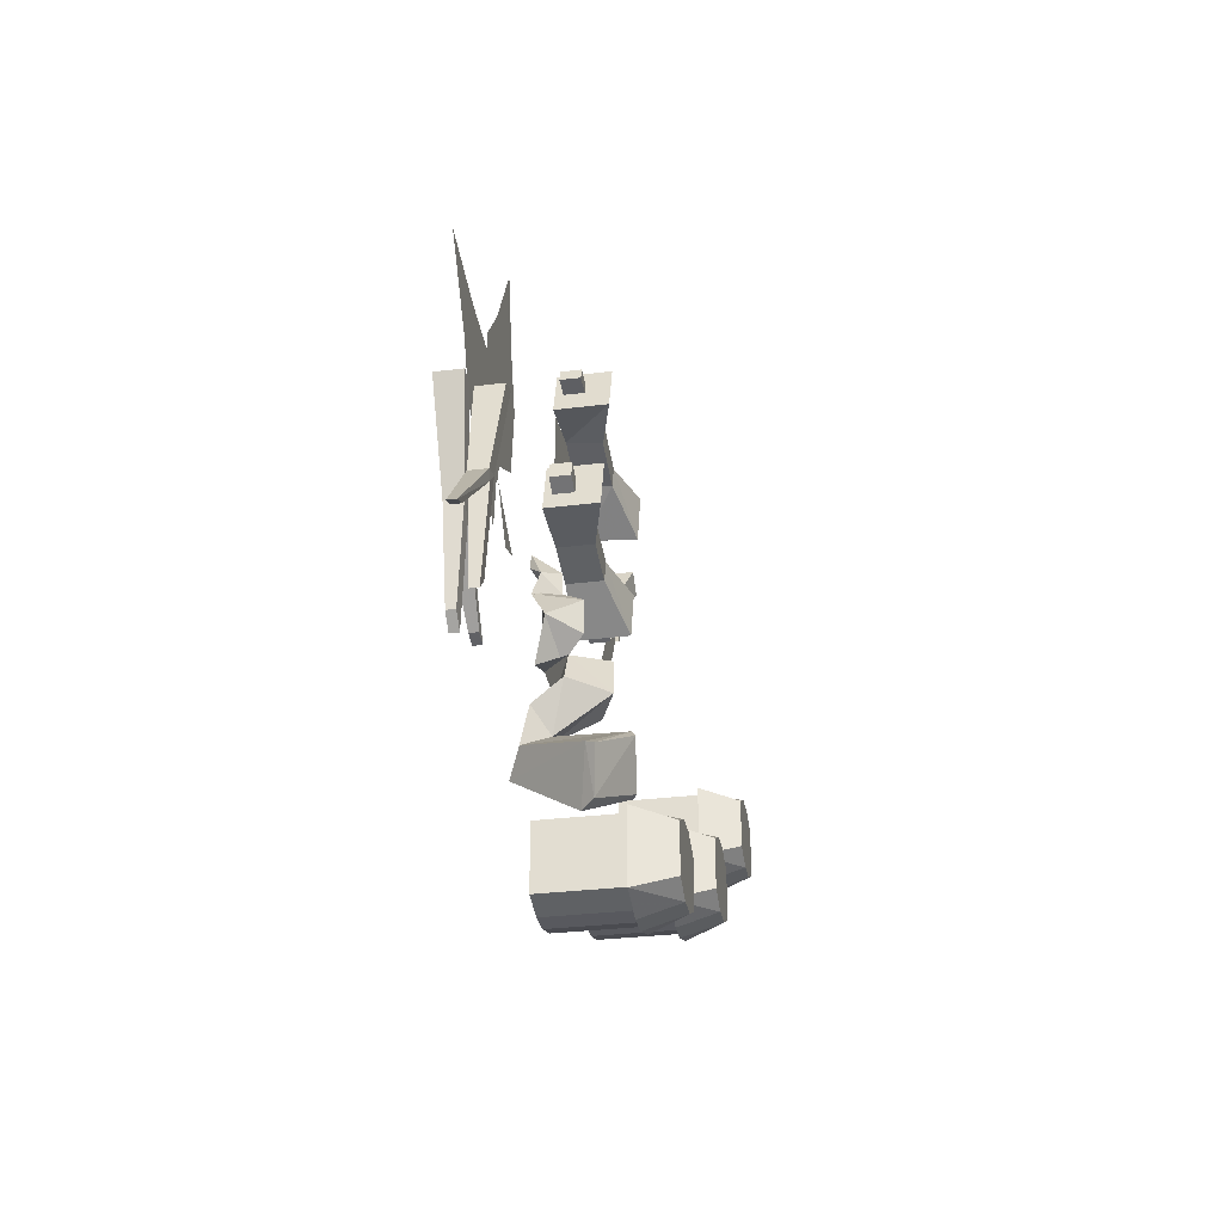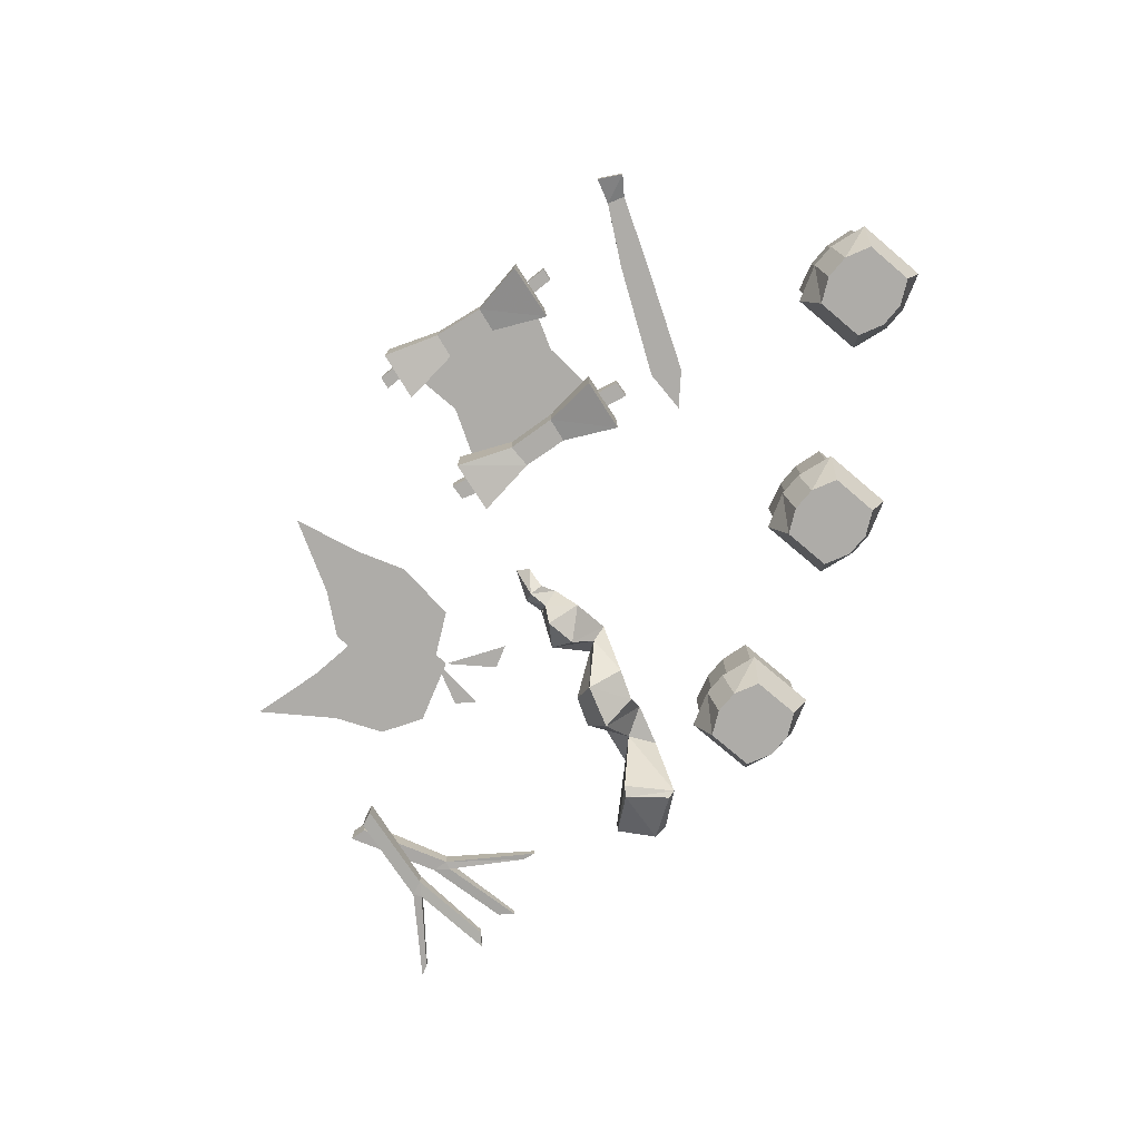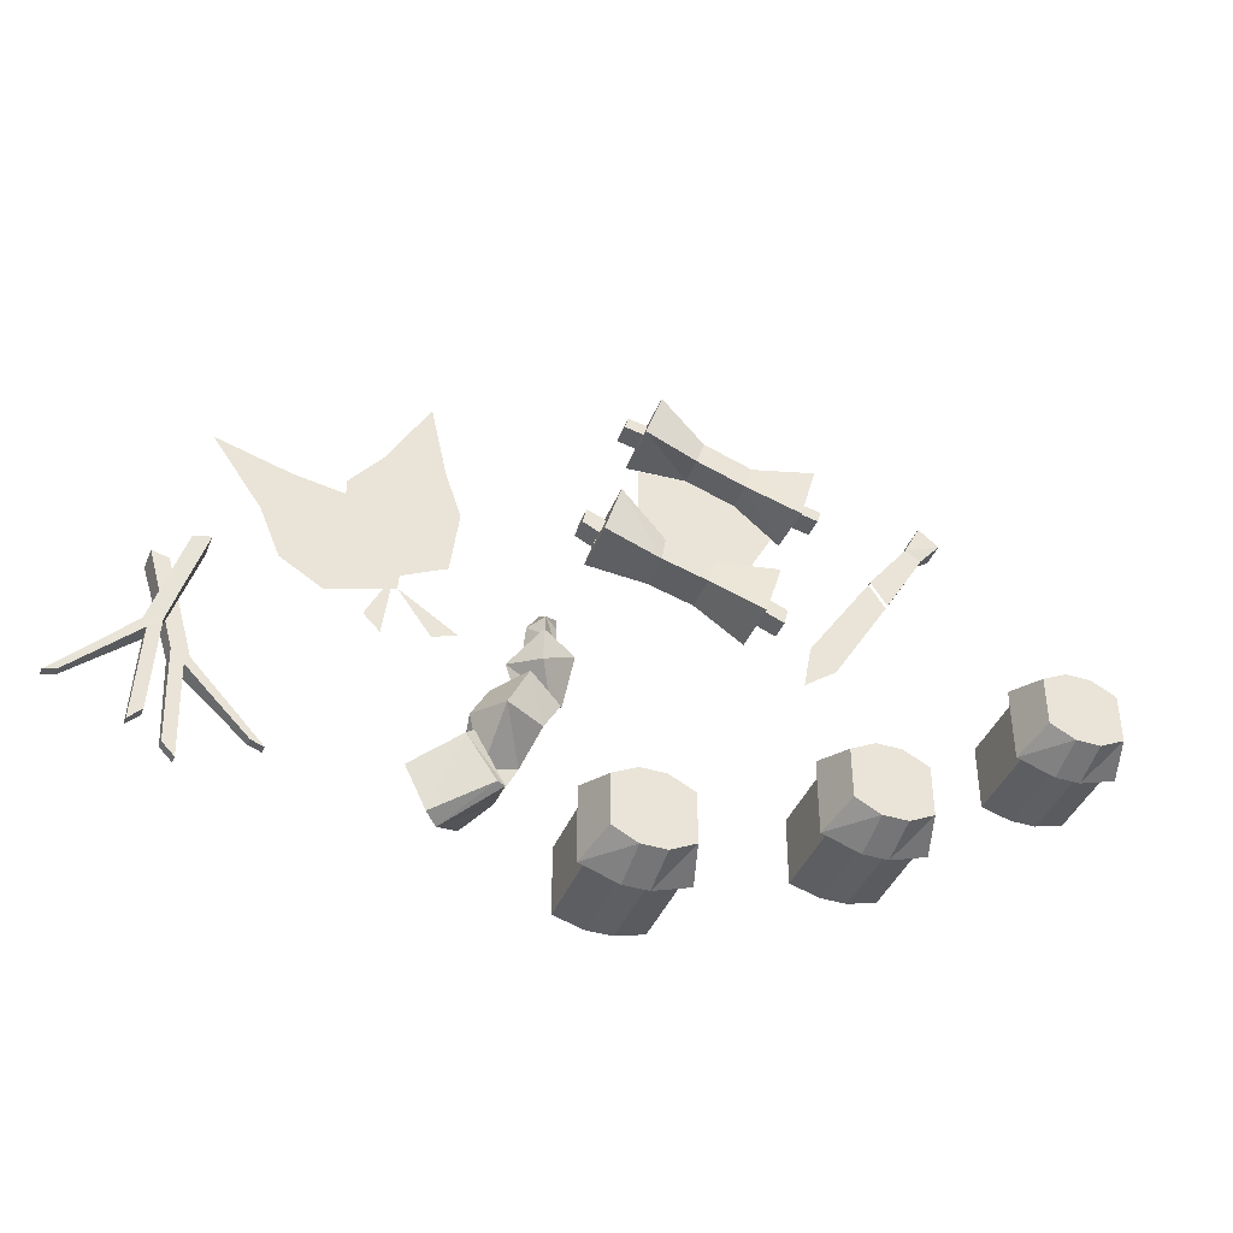
<metadata>
{"format":"obj","ext":"obj","renderer":"f3d","projection":"perspective","resolution":1024,"background":"white","views":[{"elev":-30.3,"azim":-79.7,"up":"+Z"},{"elev":-76.8,"azim":49.8,"up":"+Y"},{"elev":-40.5,"azim":-20.8,"up":"+Z"}]}
</metadata>
<code>
v -0.2422 -0.9375 -0.2188
v -0.2969 -1.07 -0.25
v -0.2422 -1.062 -0.3359
v -0.2188 -0.9297 -0.2734
v -0.1797 -0.9297 -0.1953
v -0.2344 -1.031 -0.1484
v -0.2734 -0.9609 -0.1328
v -0.2656 -0.9062 -0.1719
v -0.2969 -0.8984 -0.2578
v -0.3828 -1.016 -0.3047
v -0.3906 -1.031 -0.3125
v -0.3125 -1.078 -0.2656
v -0.2578 -1.07 -0.3359
v -0.3281 -1 -0.3906
v -0.2578 -0.875 -0.2969
v -0.2109 -0.8906 -0.1797
v -0.1641 -1 -0.1562
v -0.1953 -1.023 -0.07031
v -0.2422 -0.9609 -0.07812
v -0.1953 -0.9297 -0.125
v -0.3516 -1.023 -0.3828
v -0.1328 -0.9922 -0.1016
v -0.1016 -0.9062 -0.03125
v -0.1328 -0.9297 -0.03125
v -0.125 -0.8984 -0.03906
v -0.1641 -0.8906 -0.04688
v -0.1406 -0.8984 0.03125
v -0.09375 -0.9453 0.04688
v -0.1406 -0.9297 0.09375
v -0.1562 -0.9688 0.07031
v -0.1094 -0.8984 0.09375
v -0.1406 -0.9297 0.1328
v -0.1641 -0.8984 0.125
v -0.1641 -0.8828 0.08594
v -0.2031 -0.9141 0.02344
v -0.1562 -0.9688 0.007812
v -0.1328 -0.8906 0.125
v -0.1406 -0.875 0.1484
v -0.1172 -0.9141 0.125
v -0.1094 -0.8906 0.1641
v -0.1328 -0.875 0.1797
v 0.5938 -0.8906 0.5078
v 0.625 -0.875 0.5391
v 0.625 -0.9219 0.5391
v 0.5938 -0.9062 0.5078
v 0.5156 -0.8906 0.375
v 0.5156 -0.9062 0.375
v 0.4844 -0.9062 0.4219
v 0.5625 -0.9062 0.5234
v 0.4844 -0.8906 0.4219
v 0.5625 -0.8906 0.5234
v 0.5859 -0.875 0.5703
v 0.5859 -0.9219 0.5703
v 0.5156 -0.8984 0.375
v 0.4844 -0.8984 0.4219
v 0.3594 -0.8984 0.2344
v 0.4062 -0.8984 0.1953
v 0.3438 -0.8984 0.1484
v 0.2266 -0.9453 0.5391
v 0.2344 -0.875 0.5547
v 0.3203 -0.875 0.4844
v 0.3203 -0.9766 0.4766
v 0.2422 -0.9453 0.5859
v 0.1484 -0.9453 0.6172
v 0.1328 -0.9453 0.5703
v 0.1406 -0.875 0.5859
v 0.04688 -0.875 0.5781
v 0.3125 -0.875 0.5078
v 0.2656 -0.875 0.4219
v 0.04688 -0.875 0.4922
v 0.2578 -0.875 0.3125
v -0.007812 -0.875 0.3984
v 0.07031 -0.875 0.3438
v 0.1562 -0.875 0.3203
v 0.2422 -0.875 0.5859
v 0.3516 -0.9766 0.5859
v 0.3516 -0.875 0.5859
v 0.02344 -0.9766 0.5781
v 0.02344 -0.875 0.5781
v 0.05469 -0.9766 0.6719
v 0.05469 -0.875 0.6719
v 0.1484 -0.875 0.6172
v 0.1484 -0.9453 0.2891
v 0.1484 -0.875 0.2891
v 0.2422 -0.875 0.2266
v 0.2422 -0.9766 0.2266
v 0.1641 -0.9453 0.3359
v 0.07031 -0.9453 0.3594
v 0.0625 -0.9453 0.3125
v 0.0625 -0.875 0.3125
v 0.1641 -0.875 0.3359
v 0.2734 -0.9766 0.3281
v 0.2734 -0.875 0.3281
v -0.05469 -0.9766 0.3203
v -0.05469 -0.875 0.3203
v -0.02344 -0.9766 0.4219
v -0.02344 -0.875 0.4219
v 0.07031 -0.875 0.3594
v 0.03906 -0.9297 0.6172
v 0.04688 -0.9297 0.6406
v 0.007812 -0.9297 0.6484
v 0 -0.9297 0.625
v 0.03906 -0.8906 0.6172
v 0 -0.8906 0.625
v 0.04688 -0.8906 0.6406
v 0.007812 -0.8906 0.6484
v -0.04688 -0.9297 0.3516
v -0.03125 -0.9297 0.3828
v -0.07031 -0.9297 0.3984
v -0.07812 -0.9297 0.3672
v -0.04688 -0.8906 0.3516
v -0.07812 -0.8906 0.3672
v -0.03125 -0.8906 0.3828
v -0.07031 -0.8906 0.3984
v 0.2969 -0.9297 0.25
v 0.3047 -0.9297 0.2812
v 0.2656 -0.9297 0.2969
v 0.2578 -0.9297 0.2656
v 0.2969 -0.8906 0.25
v 0.3047 -0.8906 0.2812
v 0.2656 -0.8906 0.2969
v 0.2578 -0.8906 0.2656
v 0.375 -0.9297 0.5156
v 0.3828 -0.9297 0.5391
v 0.3438 -0.9297 0.5469
v 0.3359 -0.9297 0.5234
v 0.375 -0.8906 0.5156
v 0.3828 -0.8906 0.5391
v 0.3438 -0.8906 0.5469
v 0.3359 -0.8906 0.5234
v -0.2969 -0.875 0.2344
v -0.2812 -0.875 0.3594
v -0.3125 -0.875 0.4531
v -0.3438 -0.875 0.5938
v -0.4219 -0.875 0.4531
v -0.4844 -0.875 0.375
v -0.4844 -0.875 0.2812
v -0.3906 -0.875 0.1875
v -0.4375 -0.875 0.09375
v -0.4062 -0.875 0.0625
v -0.375 -0.875 0.2188
v -0.3438 -0.875 0.5312
v -0.3594 -0.875 0.5312
v -0.3906 -0.875 0.2188
v -0.2969 -0.875 0.2812
v -0.3594 -0.875 0.2656
v -0.3594 -0.875 0.25
v -0.4062 -0.875 0.2344
v -0.4062 -0.875 0.25
v -0.4688 -0.875 0.2969
v -0.2891 -0.875 0.3516
v -0.3516 -0.875 0.3203
v -0.3516 -0.875 0.3047
v -0.3984 -0.875 0.2812
v -0.3984 -0.875 0.3047
v -0.4688 -0.875 0.3672
v -0.3906 -0.875 0.3438
v -0.3828 -0.875 0.3672
v -0.4219 -0.875 0.4141
v -0.3125 -0.875 0.4141
v -0.3516 -0.875 0.3828
v -0.3516 -0.875 0.3672
v -0.3984 -0.875 0.1953
v -0.6641 -0.875 0.3672
v -0.6719 -0.875 0.3516
v -0.4062 -0.875 0.1797
v -0.4219 -0.875 0.2891
v -0.4375 -0.875 0.2266
v -0.4219 -0.875 0.2188
v -0.4297 -0.875 0.1719
v -0.4453 -0.875 0.1797
v -0.5156 -0.875 0.1484
v -0.4766 -0.875 0.3281
v -0.4766 -0.875 0.2578
v -0.4609 -0.875 0.2578
v -0.4688 -0.875 0.2031
v -0.4844 -0.875 0.2109
v -0.5781 -0.875 0.1797
v -0.5156 -0.875 0.2344
v -0.5312 -0.875 0.2578
v -0.5938 -0.875 0.2422
v -0.5391 -0.875 0.3438
v -0.5312 -0.875 0.2891
v -0.5234 -0.875 0.2812
v -0.375 -0.875 0.2656
v -0.4766 -0.875 0.3438
v -0.5781 -0.875 0.3594
v -0.7188 -0.875 0.3984
v -0.625 -0.875 0.2656
v -0.5859 -0.875 0.1719
v -0.5078 -0.875 0.125
v -0.3828 -0.875 0.1641
v -0.3203 -0.875 0.07812
v -0.2734 -0.875 0.09375
v 0.6797 -0.875 0.1172
v 0.6797 -0.875 -0.007812
v 0.6797 -1.039 -0.007812
v 0.6797 -1.039 0.1172
v 0.7344 -0.875 0.1328
v 0.7344 -1.039 0.1328
v 0.7812 -0.875 0.1328
v 0.7812 -1.039 0.1328
v 0.8359 -0.875 0.1172
v 0.8359 -1.039 0.1172
v 0.8359 -0.875 -0.007812
v 0.8359 -1.039 -0.007812
v 0.7812 -0.875 -0.02344
v 0.7812 -1.039 -0.02344
v 0.7344 -0.875 -0.02344
v 0.7344 -1.039 -0.02344
v 0.6641 -1.031 0.125
v 0.6641 -1.031 -0.01562
v 0.6875 -1.109 0.007812
v 0.6875 -1.109 0.1016
v 0.7344 -1.031 0.1484
v 0.7344 -1.109 0.125
v 0.7812 -1.031 0.1484
v 0.7812 -1.109 0.125
v 0.8516 -1.031 0.125
v 0.8281 -1.109 0.1016
v 0.8516 -1.031 -0.01562
v 0.8281 -1.109 0.007812
v 0.7812 -1.031 -0.03906
v 0.7812 -1.109 -0.01562
v 0.7344 -1.031 -0.03906
v 0.7344 -1.109 -0.01562
v 0.7734 -1.109 0.07812
v 0.7734 -1.109 0.0625
v 0.7891 -1.109 0.0625
v 0.7891 -1.109 0.07812
v 0.75 -1.109 0.07812
v 0.75 -1.109 0.0625
v 0.7656 -1.109 0.0625
v 0.7656 -1.109 0.07812
v 0.7266 -1.109 0.07812
v 0.7266 -1.109 0.0625
v 0.7422 -1.109 0.0625
v 0.7422 -1.109 0.07812
v 0.7734 -1.109 0.04688
v 0.7734 -1.109 0.03125
v 0.7891 -1.109 0.03125
v 0.7891 -1.109 0.04688
v 0.75 -1.109 0.04688
v 0.75 -1.109 0.03125
v 0.7656 -1.109 0.03125
v 0.7656 -1.109 0.04688
v 0.7266 -1.109 0.04688
v 0.7266 -1.109 0.03125
v 0.7422 -1.109 0.03125
v 0.7422 -1.109 0.04688
v 0.3047 -0.875 -0.1328
v 0.3047 -0.875 -0.2578
v 0.3047 -1.039 -0.2578
v 0.3047 -1.039 -0.1328
v 0.3594 -0.875 -0.1172
v 0.3594 -1.039 -0.1172
v 0.4062 -0.875 -0.1172
v 0.4062 -1.039 -0.1172
v 0.4609 -0.875 -0.1328
v 0.4609 -1.039 -0.1328
v 0.4609 -0.875 -0.2578
v 0.4609 -1.039 -0.2578
v 0.4062 -0.875 -0.2734
v 0.4062 -1.039 -0.2734
v 0.3594 -0.875 -0.2734
v 0.3594 -1.039 -0.2734
v 0.2891 -1.031 -0.125
v 0.2891 -1.031 -0.2656
v 0.3125 -1.109 -0.2422
v 0.3125 -1.109 -0.1484
v 0.3594 -1.031 -0.1016
v 0.3594 -1.109 -0.125
v 0.4062 -1.031 -0.1016
v 0.4062 -1.109 -0.125
v 0.4766 -1.031 -0.125
v 0.4531 -1.109 -0.1484
v 0.4766 -1.031 -0.2656
v 0.4531 -1.109 -0.2422
v 0.4062 -1.031 -0.2891
v 0.4062 -1.109 -0.2656
v 0.3594 -1.031 -0.2891
v 0.3594 -1.109 -0.2656
v 0.3984 -1.109 -0.1719
v 0.3984 -1.109 -0.1875
v 0.4141 -1.109 -0.1875
v 0.4141 -1.109 -0.1719
v 0.375 -1.109 -0.1719
v 0.375 -1.109 -0.1875
v 0.3906 -1.109 -0.1875
v 0.3906 -1.109 -0.1719
v 0.3516 -1.109 -0.1719
v 0.3516 -1.109 -0.1875
v 0.3672 -1.109 -0.1875
v 0.3672 -1.109 -0.1719
v 0.3984 -1.109 -0.2031
v 0.3984 -1.109 -0.2188
v 0.4141 -1.109 -0.2188
v 0.4141 -1.109 -0.2031
v 0.375 -1.109 -0.2031
v 0.375 -1.109 -0.2188
v 0.3906 -1.109 -0.2188
v 0.3906 -1.109 -0.2031
v 0.3516 -1.109 -0.2031
v 0.3516 -1.109 -0.2188
v 0.3672 -1.109 -0.2188
v 0.3672 -1.109 -0.2031
v -0.1016 -0.875 -0.2891
v -0.1016 -0.875 -0.4141
v -0.1016 -1.039 -0.4141
v -0.1016 -1.039 -0.2891
v -0.04688 -0.875 -0.2734
v -0.04688 -1.039 -0.2734
v 0 -0.875 -0.2734
v 0 -1.039 -0.2734
v 0.05469 -0.875 -0.2891
v 0.05469 -1.039 -0.2891
v 0.05469 -0.875 -0.4141
v 0.05469 -1.039 -0.4141
v 0 -0.875 -0.4297
v 0 -1.039 -0.4297
v -0.04688 -0.875 -0.4297
v -0.04688 -1.039 -0.4297
v -0.1172 -1.031 -0.2812
v -0.1172 -1.031 -0.4219
v -0.09375 -1.109 -0.3984
v -0.09375 -1.109 -0.3047
v -0.04688 -1.031 -0.2578
v -0.04688 -1.109 -0.2812
v 0 -1.031 -0.2578
v 0 -1.109 -0.2812
v 0.07031 -1.031 -0.2812
v 0.04688 -1.109 -0.3047
v 0.07031 -1.031 -0.4219
v 0.04688 -1.109 -0.3984
v 0 -1.031 -0.4453
v 0 -1.109 -0.4219
v -0.04688 -1.031 -0.4453
v -0.04688 -1.109 -0.4219
v -0.007812 -1.109 -0.3281
v -0.007812 -1.109 -0.3438
v 0.007812 -1.109 -0.3438
v 0.007812 -1.109 -0.3281
v -0.03125 -1.109 -0.3281
v -0.03125 -1.109 -0.3438
v -0.01562 -1.109 -0.3438
v -0.01562 -1.109 -0.3281
v -0.05469 -1.109 -0.3281
v -0.05469 -1.109 -0.3438
v -0.03906 -1.109 -0.3438
v -0.03906 -1.109 -0.3281
v -0.007812 -1.109 -0.3594
v -0.007812 -1.109 -0.375
v 0.007812 -1.109 -0.375
v 0.007812 -1.109 -0.3594
v -0.03125 -1.109 -0.3594
v -0.03125 -1.109 -0.375
v -0.01562 -1.109 -0.375
v -0.01562 -1.109 -0.3594
v -0.05469 -1.109 -0.3594
v -0.05469 -1.109 -0.375
v -0.03906 -1.109 -0.375
v -0.03906 -1.109 -0.3594
v -0.7109 -0.9141 -0.1094
v -0.7109 -0.8828 -0.1094
v -0.7656 -0.875 0.07031
v -0.7656 -0.9219 0.07031
v -0.7422 -0.9141 -0.1016
v -0.7188 -0.9141 -0.125
v -0.6016 -0.9062 -0.2344
v -0.5781 -0.9062 -0.2422
v -0.5781 -0.8906 -0.2422
v -0.7188 -0.8828 -0.125
v -0.6016 -0.8906 -0.2344
v -0.7109 -0.9062 -0.2969
v -0.7109 -0.8906 -0.2969
v -0.7422 -0.8828 -0.1016
v -0.7344 -0.8906 -0.2734
v -0.7969 -0.9219 0.07812
v -0.7969 -0.875 0.07812
v -0.7344 -0.9062 -0.2734
v -0.7422 -0.9688 0.08594
v -0.7422 -0.9219 0.08594
v -0.7969 -0.9297 -0.09375
v -0.7969 -0.9609 -0.09375
v -0.7109 -0.9688 0.09375
v -0.7109 -0.9219 0.09375
v -0.7656 -0.9297 -0.08594
v -0.7656 -0.9609 -0.08594
v -0.7734 -0.9531 -0.2578
v -0.7734 -0.9375 -0.2578
v -0.7891 -0.9297 -0.1094
v -0.7969 -0.9375 -0.2812
v -0.7891 -0.9609 -0.1094
v -0.9062 -0.9531 -0.2188
v -0.9062 -0.9375 -0.2188
v -0.9297 -0.9375 -0.2266
v -0.9297 -0.9531 -0.2266
v -0.7969 -0.9531 -0.2812
f 1 2 3
f 1 3 4
f 1 4 5
f 1 5 6
f 1 6 7
f 1 7 8
f 1 8 9
f 1 9 2
f 2 9 10
f 2 10 11
f 2 11 12
f 2 12 3
f 3 12 13
f 3 13 14
f 3 14 4
f 4 14 15
f 4 15 5
f 5 15 16
f 5 16 17
f 5 17 6
f 6 17 18
f 6 18 19
f 6 19 7
f 7 19 20
f 7 20 8
f 8 20 16
f 8 16 9
f 9 16 15
f 9 15 10
f 10 15 14
f 10 14 21
f 10 21 11
f 13 21 14
f 22 17 20
f 22 20 23
f 22 23 24
f 22 24 18
f 22 18 17
f 17 16 20
f 25 20 19
f 25 19 26
f 25 26 27
f 25 27 28
f 25 28 23
f 25 23 20
f 29 30 28
f 29 28 31
f 29 31 32
f 29 32 33
f 29 33 34
f 29 34 30
f 30 34 35
f 30 35 36
f 30 36 28
f 28 36 23
f 23 36 24
f 24 36 35
f 24 35 26
f 24 26 18
f 18 26 19
f 37 35 34
f 37 34 33
f 37 33 38
f 37 38 39
f 37 39 31
f 37 31 27
f 37 27 35
f 35 27 26
f 32 31 39
f 32 39 40
f 32 40 41
f 32 41 33
f 33 41 38
f 39 38 40
f 31 28 27
f 11 21 12
f 12 21 13
f 42 43 44
f 42 44 45
f 51 49 52
f 52 49 53
f 52 53 43
f 43 53 44
f 44 53 49
f 44 49 45
f 54 55 56
f 54 56 57
f 57 56 58
f 213 226 216
f 213 216 214
f 216 226 224
f 216 224 222
f 216 222 220
f 216 220 218
f 269 282 272
f 269 272 270
f 272 282 280
f 272 280 278
f 272 278 276
f 272 276 274
f 325 338 328
f 325 328 326
f 328 338 336
f 328 336 334
f 328 334 332
f 328 332 330
f 42 45 46
f 46 45 47
f 47 45 48
f 48 45 49
f 48 49 50
f 50 49 51
f 59 60 61
f 59 61 62
f 59 62 63
f 59 63 64
f 59 64 65
f 59 65 66
f 59 66 60
f 60 66 67
f 60 67 68
f 68 67 69
f 69 67 70
f 69 70 71
f 71 70 72
f 71 72 73
f 71 73 74
f 75 63 76
f 75 76 77
f 77 76 62
f 77 62 61
f 63 62 76
f 78 79 66
f 78 66 65
f 78 65 80
f 78 80 79
f 79 80 81
f 81 80 64
f 81 64 82
f 82 64 75
f 75 64 63
f 80 65 64
f 83 84 85
f 83 85 86
f 83 86 87
f 83 87 88
f 83 88 89
f 83 89 90
f 83 90 84
f 91 87 92
f 91 92 93
f 93 92 86
f 93 86 85
f 87 86 92
f 94 95 90
f 94 90 89
f 94 89 96
f 94 96 95
f 95 96 97
f 97 96 88
f 97 88 98
f 98 88 91
f 91 88 87
f 96 89 88
f 99 100 101
f 99 101 102
f 99 102 103
f 103 102 104
f 103 104 105
f 105 104 106
f 105 106 100
f 100 106 101
f 101 106 102
f 102 106 104
f 107 108 109
f 107 109 110
f 107 110 111
f 111 110 112
f 111 112 113
f 113 112 114
f 113 114 108
f 108 114 109
f 109 114 110
f 110 114 112
f 115 116 117
f 115 117 118
f 115 118 119
f 115 119 116
f 116 119 120
f 116 120 121
f 116 121 117
f 120 119 122
f 120 122 121
f 119 118 122
f 123 124 125
f 123 125 126
f 123 126 127
f 123 127 124
f 124 127 128
f 124 128 129
f 124 129 125
f 128 127 130
f 128 130 129
f 127 126 130
f 131 132 133
f 131 133 134
f 131 134 135
f 131 135 136
f 131 136 137
f 131 137 138
f 138 139 140
f 141 142 143
f 141 143 144
f 145 146 147
f 148 149 150
f 151 152 153
f 154 155 156
f 157 158 159
f 160 161 162
f 163 164 165
f 163 165 166
f 167 168 169
f 170 171 172
f 173 174 175
f 176 177 178
f 179 180 181
f 182 183 184
f 185 186 187
f 185 187 188
f 185 188 189
f 185 189 190
f 185 190 191
f 185 191 192
f 192 193 194
f 195 196 197
f 195 197 198
f 195 198 199
f 199 198 200
f 199 200 201
f 201 200 202
f 201 202 203
f 203 202 204
f 203 204 205
f 205 204 206
f 205 206 207
f 207 206 208
f 207 208 209
f 209 208 210
f 209 210 196
f 196 210 197
f 251 252 253
f 251 253 254
f 251 254 255
f 255 254 256
f 255 256 257
f 257 256 258
f 257 258 259
f 259 258 260
f 259 260 261
f 261 260 262
f 261 262 263
f 263 262 264
f 263 264 265
f 265 264 266
f 265 266 252
f 252 266 253
f 307 308 309
f 307 309 310
f 307 310 311
f 311 310 312
f 311 312 313
f 313 312 314
f 313 314 315
f 315 314 316
f 315 316 317
f 317 316 318
f 317 318 319
f 319 318 320
f 319 320 321
f 321 320 322
f 321 322 308
f 308 322 309
f 211 212 213
f 211 213 214
f 211 214 215
f 215 214 216
f 215 216 217
f 217 216 218
f 217 218 219
f 219 218 220
f 219 220 221
f 221 220 222
f 221 222 223
f 223 222 224
f 223 224 225
f 225 224 226
f 225 226 212
f 212 226 213
f 267 268 269
f 267 269 270
f 267 270 271
f 271 270 272
f 271 272 273
f 273 272 274
f 273 274 275
f 275 274 276
f 275 276 277
f 277 276 278
f 277 278 279
f 279 278 280
f 279 280 281
f 281 280 282
f 281 282 268
f 268 282 269
f 323 324 325
f 323 325 326
f 323 326 327
f 327 326 328
f 327 328 329
f 329 328 330
f 329 330 331
f 331 330 332
f 331 332 333
f 333 332 334
f 333 334 335
f 335 334 336
f 335 336 337
f 337 336 338
f 337 338 324
f 324 338 325
f 227 228 229
f 227 229 230
f 231 232 233
f 231 233 234
f 235 236 237
f 235 237 238
f 239 240 241
f 239 241 242
f 243 244 245
f 243 245 246
f 247 248 249
f 247 249 250
f 283 284 285
f 283 285 286
f 287 288 289
f 287 289 290
f 291 292 293
f 291 293 294
f 295 296 297
f 295 297 298
f 299 300 301
f 299 301 302
f 303 304 305
f 303 305 306
f 339 340 341
f 339 341 342
f 343 344 345
f 343 345 346
f 347 348 349
f 347 349 350
f 351 352 353
f 351 353 354
f 355 356 357
f 355 357 358
f 359 360 361
f 359 361 362
f 363 364 365
f 363 365 366
f 363 366 367
f 363 367 368
f 363 368 369
f 363 369 370
f 363 370 364
f 364 370 371
f 364 371 372
f 372 371 373
f 372 373 368
f 372 368 374
f 372 374 375
f 372 375 376
f 376 375 377
f 376 377 367
f 376 367 378
f 376 378 379
f 376 379 364
f 364 379 365
f 365 379 366
f 366 379 378
f 366 378 367
f 373 369 368
f 369 373 371
f 369 371 370
f 377 380 367
f 367 380 368
f 368 380 374
f 374 380 375
f 375 380 377
f 381 382 383
f 381 383 384
f 381 384 385
f 381 385 382
f 382 385 386
f 382 386 387
f 382 387 383
f 386 385 388
f 386 388 387
f 387 388 389
f 387 389 390
f 387 390 391
f 391 390 392
f 391 392 393
f 391 393 394
f 391 394 395
f 391 395 383
f 383 395 396
f 383 396 384
f 384 396 397
f 384 397 393
f 384 393 388
f 384 388 385
f 393 397 394
f 394 397 395
f 395 397 396
f 393 392 398
f 393 398 388
f 388 398 389
f 389 398 390
f 390 398 392

</code>
